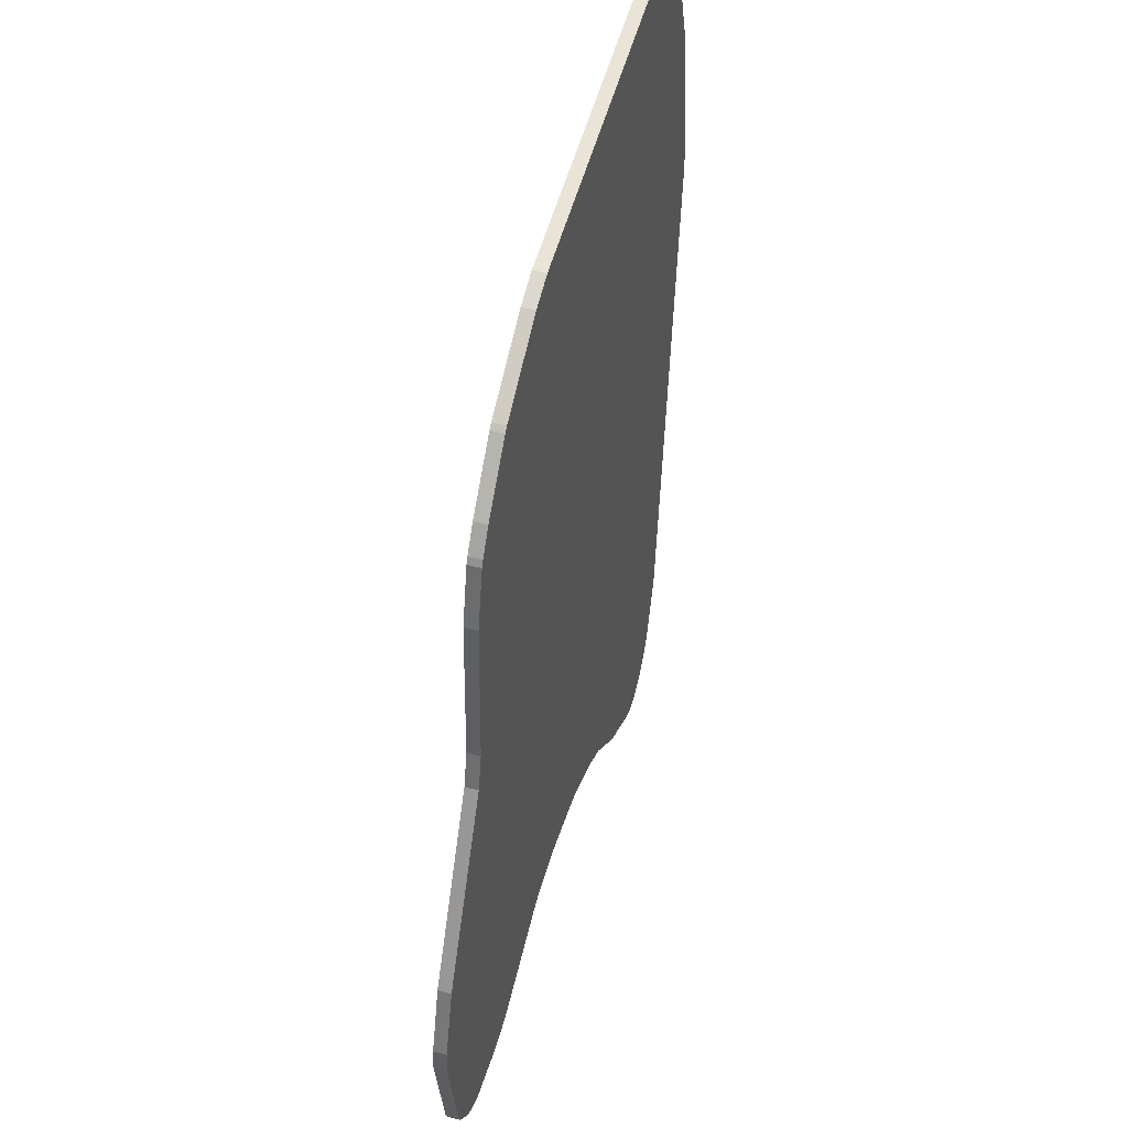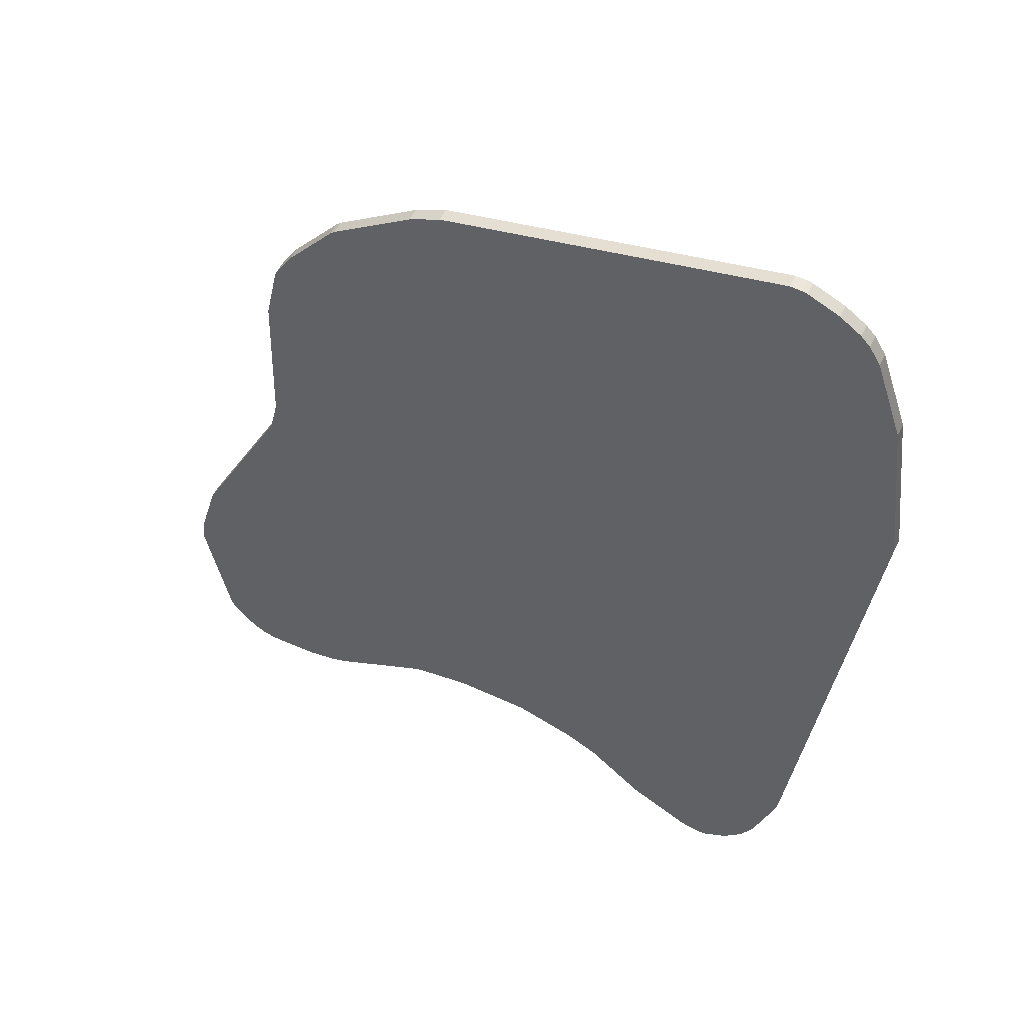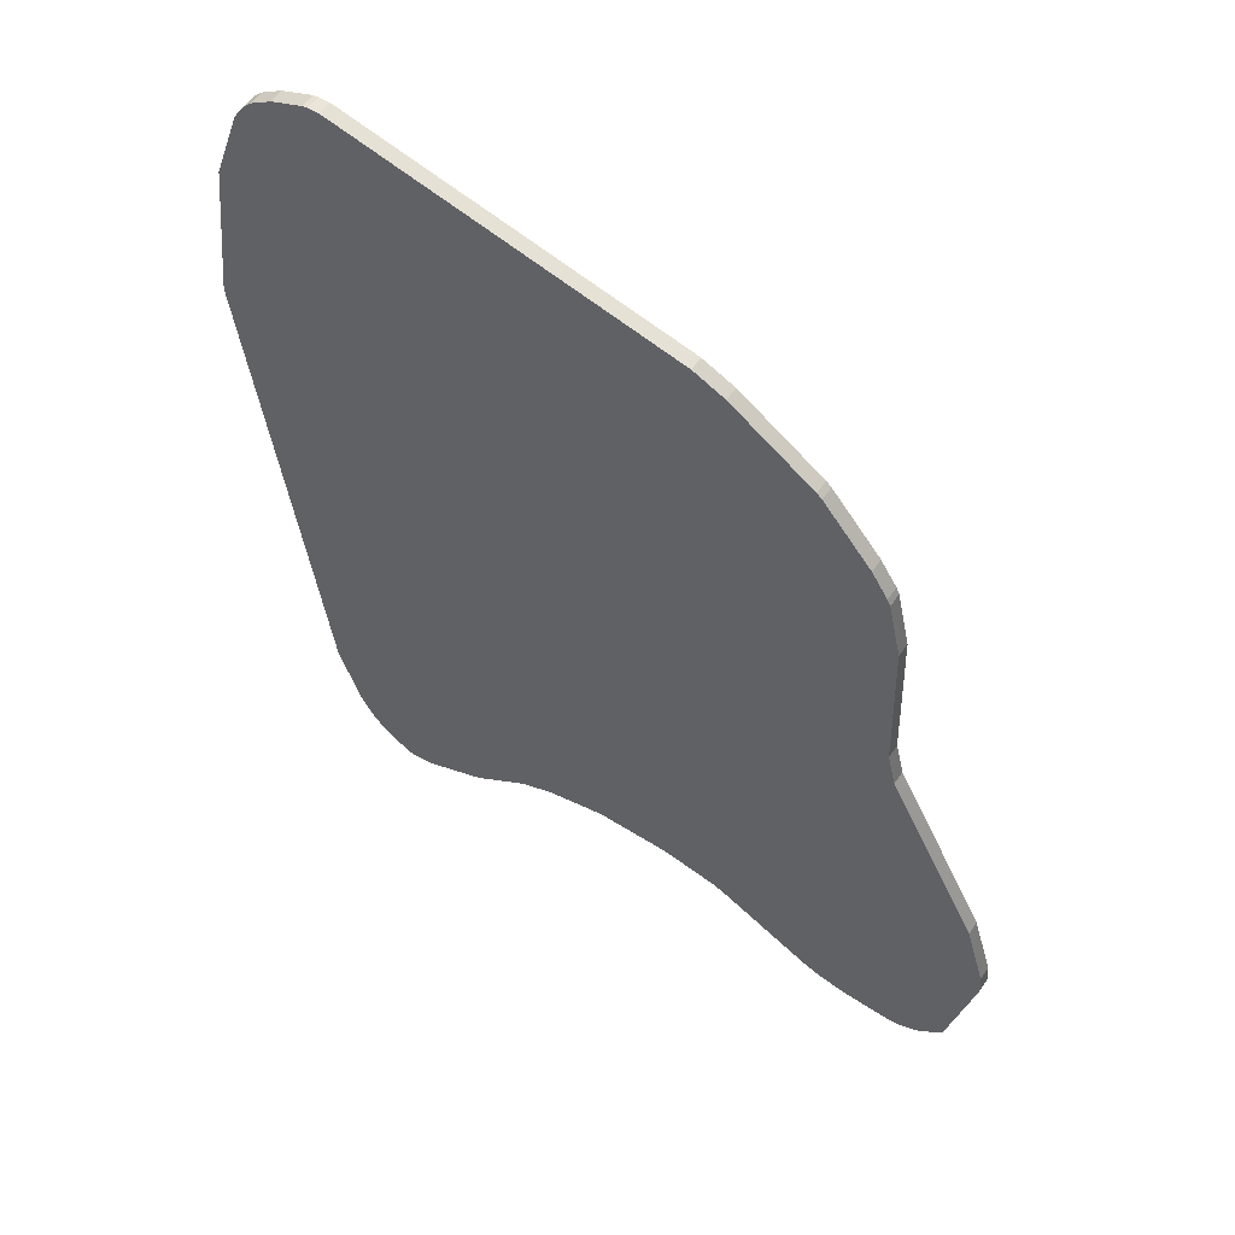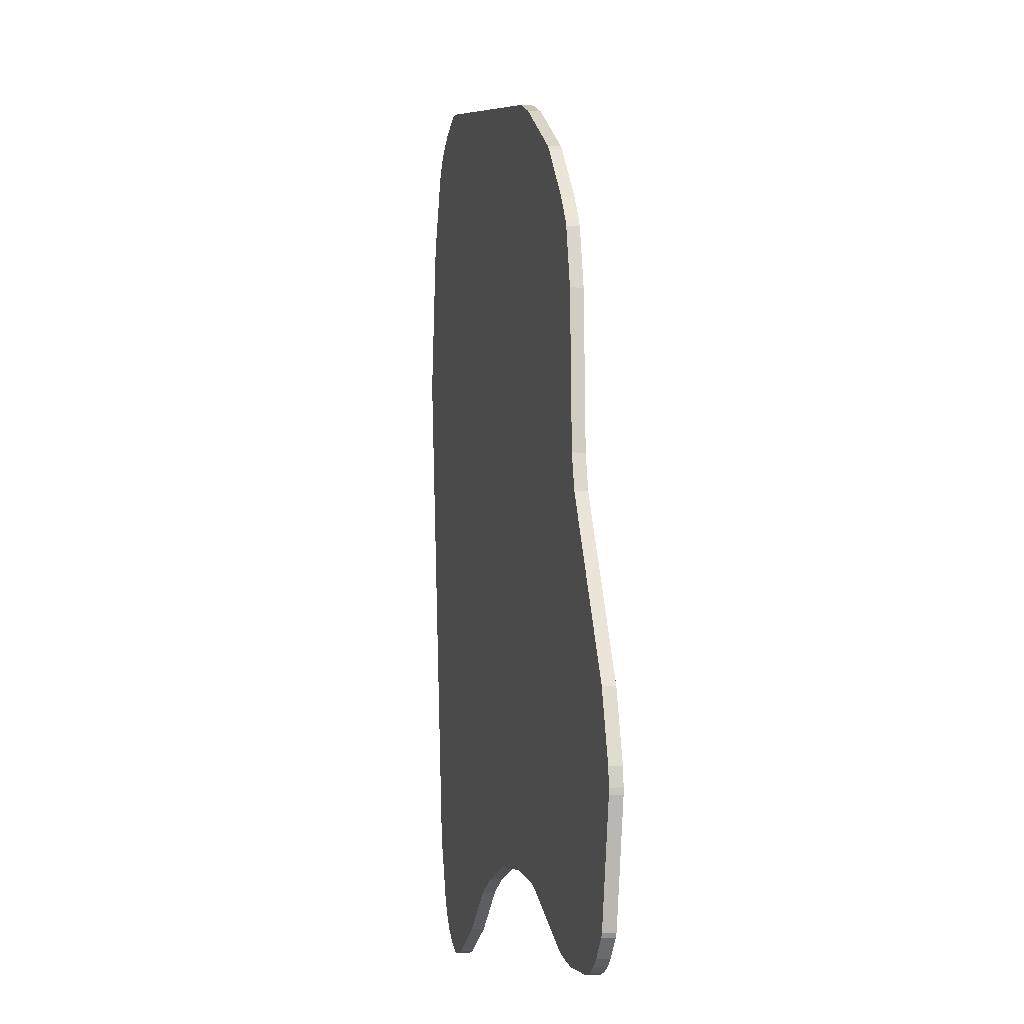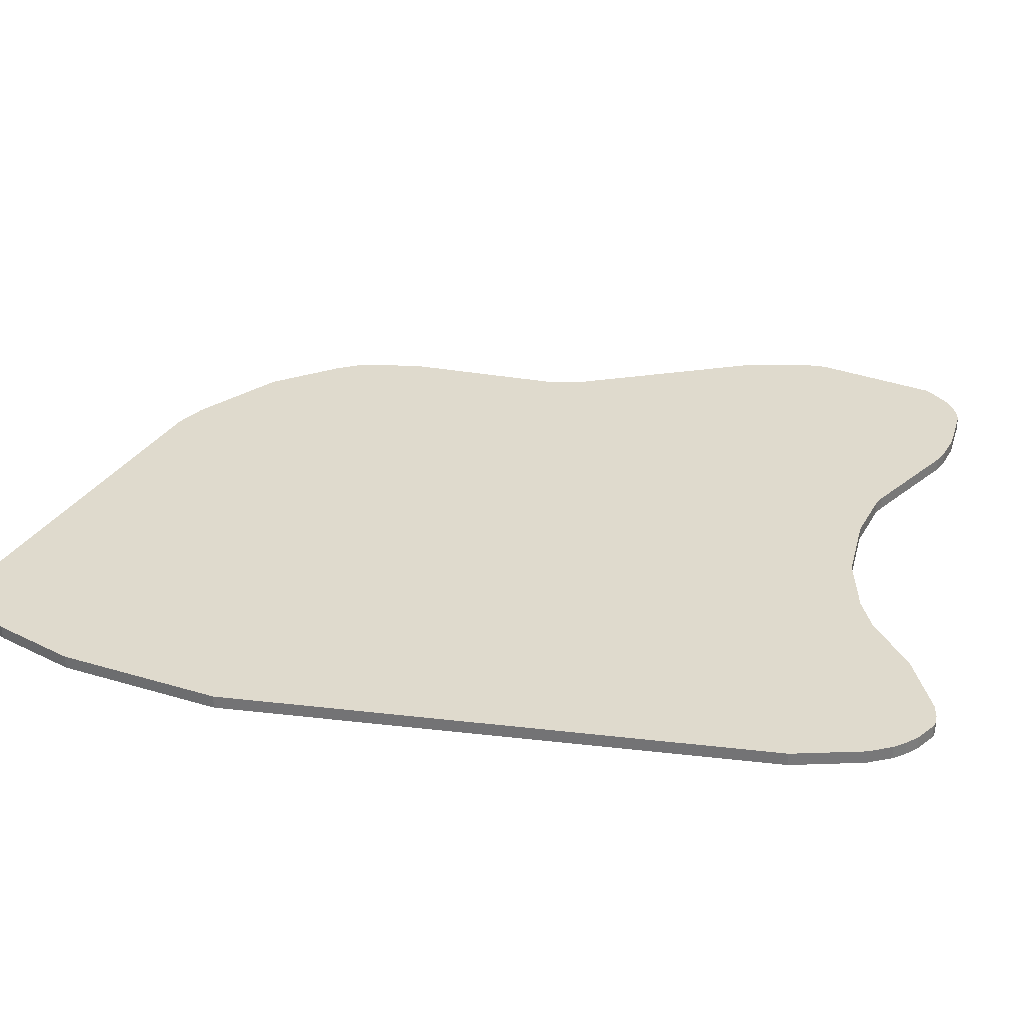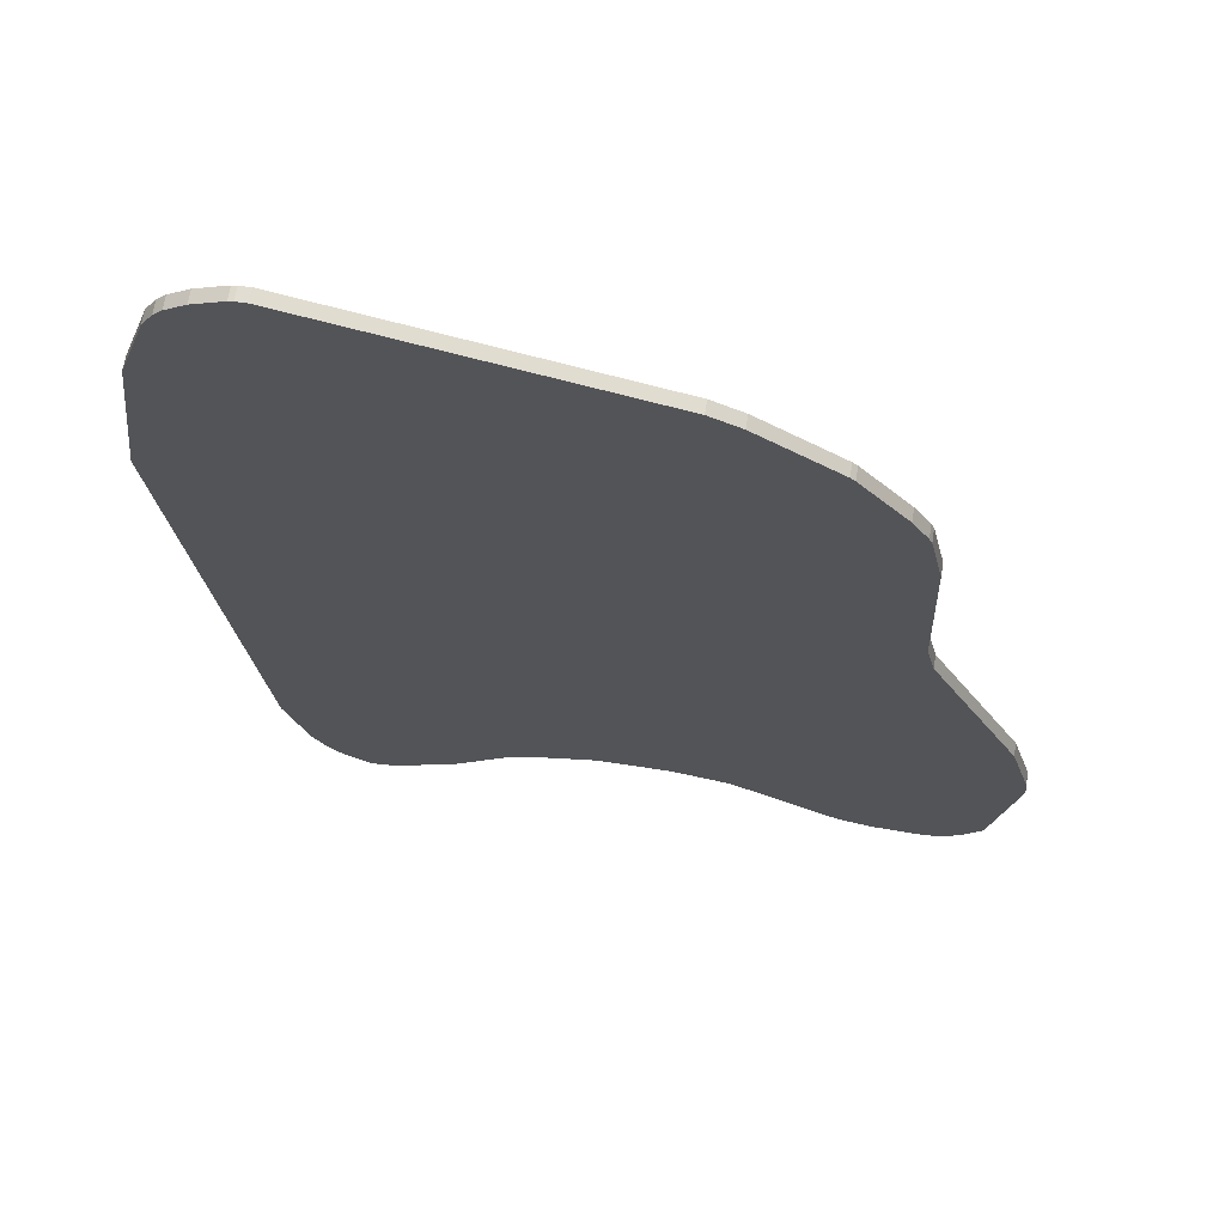
<metadata>
{"format":"obj","ext":"obj","renderer":"f3d","projection":"perspective","resolution":1024,"background":"white","views":[{"elev":46.4,"azim":-73.4,"up":"+Z"},{"elev":53.6,"azim":25.5,"up":"+Z"},{"elev":58.1,"azim":-146.1,"up":"+Z"},{"elev":-4.1,"azim":-103.1,"up":"+Z"},{"elev":32.7,"azim":106.0,"up":"+Y"},{"elev":67.1,"azim":-170.6,"up":"+Z"}]}
</metadata>
<code>
o TFA1_Curve_Mesh
v -0.665 0.01547 0.0863
v -0.5335 0.01547 -0.8614
v 0.5779 0.01547 -0.9579
v -0.8703 0.01547 -0.7902
v 0.7437 0.01547 1.031
v -0.8646 0.01547 -0.801
v 0.6029 0.01547 -0.9367
v -0.8737 0.01547 -0.3126
v -0.6454 0.01547 0.1673
v -0.5598 0.01547 0.7187
v 0.6235 0.01547 -0.9132
v 0.7186 0.01547 1.071
v 0.8491 0.01547 0.4871
v 0.6985 0.01547 1.093
v -0.8265 0.01547 -0.8456
v -0.003056 0.01547 -0.7307
v -0.5954 0.01547 0.6631
v -0.1916 0.01547 1.006
v -0.6022 0.01547 0.6485
v 0.6525 0.01547 -0.8646
v -0.8045 0.01547 -0.8636
v -0.7782 0.01547 -0.878
v 0.3301 0.01547 -0.9081
v 0.6521 0.01547 1.125
v -0.2603 0.01547 0.9752
v -0.3164 0.01547 -0.7534
v -0.7473 0.01547 -0.8863
v -0.9195 0.01547 -0.4668
v -0.292 0.01547 -0.745
v -0.6325 0.01547 0.5133
v -0.9238 0.01547 -0.5075
v 0.583 0.01547 1.156
v -0.9233 0.01547 -0.5226
v 0.5715 0.01547 1.158
v 0.8056 0.01547 0.8492
v 0.7045 0.01547 -0.7109
v 0.4644 0.01547 -0.9767
v 0.5474 0.01547 1.16
v -0.6316 0.01547 -0.8848
v 0.1332 0.01547 -0.7713
v 0.496 0.01547 -0.9849
v 0.5099 0.01547 -0.9864
v -0.1706 0.01547 -0.7254
v -0.4417 0.01547 0.8552
v 0.522 0.01547 -0.986
v -0.4526 0.01547 0.8454
v -0.5679 0.01547 -0.8731
v 0.5322 0.01547 -0.9835
v 0.2058 0.01547 -0.8082
v -0.665 -0.01406 0.0863
v -0.5335 -0.01406 -0.8614
v 0.5779 -0.01406 -0.9579
v -0.8703 -0.01406 -0.7902
v 0.7437 -0.01406 1.031
v -0.8646 -0.01406 -0.801
v 0.6029 -0.01406 -0.9367
v -0.8737 -0.01406 -0.3126
v -0.6454 -0.01406 0.1673
v -0.5598 -0.01406 0.7187
v 0.6235 -0.01406 -0.9132
v 0.7186 -0.01406 1.071
v 0.8491 -0.01406 0.4871
v 0.6985 -0.01406 1.093
v -0.8265 -0.01406 -0.8456
v -0.003056 -0.01406 -0.7307
v -0.5954 -0.01406 0.6631
v -0.1916 -0.01406 1.006
v -0.6022 -0.01406 0.6485
v 0.6525 -0.01406 -0.8646
v -0.8045 -0.01406 -0.8636
v -0.7782 -0.01406 -0.878
v 0.3301 -0.01406 -0.9081
v 0.6521 -0.01406 1.125
v -0.2603 -0.01406 0.9752
v -0.3164 -0.01406 -0.7534
v -0.7473 -0.01406 -0.8863
v -0.9195 -0.01406 -0.4668
v -0.292 -0.01406 -0.745
v -0.6325 -0.01406 0.5133
v -0.9238 -0.01406 -0.5075
v 0.583 -0.01406 1.156
v -0.9233 -0.01406 -0.5226
v 0.5715 -0.01406 1.158
v 0.8056 -0.01406 0.8492
v 0.7045 -0.01406 -0.7109
v 0.4644 -0.01406 -0.9767
v 0.5474 -0.01406 1.16
v -0.6316 -0.01406 -0.8848
v 0.1332 -0.01406 -0.7713
v 0.496 -0.01406 -0.9849
v 0.5099 -0.01406 -0.9864
v -0.1706 -0.01406 -0.7254
v -0.4417 -0.01406 0.8552
v 0.522 -0.01406 -0.986
v -0.4526 -0.01406 0.8454
v -0.5679 -0.01406 -0.8731
v 0.5322 -0.01406 -0.9835
v 0.2058 -0.01406 -0.8082
f 1 43 29
f 92 50 78
f 4 6 55
f 13 35 84
f 15 21 70
f 40 49 98
f 3 7 56
f 20 36 85
f 21 22 71
f 47 2 51
f 1 8 57
f 23 37 86
f 49 23 72
f 48 3 52
f 30 9 58
f 34 38 87
f 18 25 74
f 33 4 53
f 46 10 59
f 27 39 88
f 2 26 75
f 35 5 54
f 7 11 60
f 16 40 89
f 22 27 76
f 10 17 66
f 36 13 62
f 37 41 90
f 8 28 77
f 14 24 73
f 12 14 63
f 41 42 91
f 26 29 78
f 5 12 61
f 6 15 64
f 29 43 92
f 19 30 79
f 9 1 50
f 25 44 93
f 28 31 80
f 43 16 65
f 42 45 94
f 24 32 81
f 38 18 67
f 44 46 95
f 31 33 82
f 17 19 68
f 39 47 96
f 32 34 83
f 11 20 69
f 45 48 97
f 11 37 20
f 20 23 36
f 36 40 13
f 13 18 35
f 36 49 40
f 35 38 5
f 5 14 12
f 38 32 24
f 14 5 24
f 32 38 34
f 38 35 18
f 18 30 25
f 25 30 44
f 44 30 46
f 46 30 10
f 10 19 17
f 19 10 30
f 30 18 9
f 1 29 8
f 8 26 28
f 8 29 26
f 28 33 31
f 26 2 28
f 28 2 33
f 9 16 1
f 38 24 5
f 7 37 11
f 20 37 23
f 48 41 3
f 3 37 7
f 48 42 41
f 42 48 45
f 37 3 41
f 49 36 23
f 40 16 13
f 33 39 4
f 18 13 9
f 9 13 16
f 4 15 6
f 15 27 21
f 21 27 22
f 27 4 39
f 15 4 27
f 39 33 47
f 47 33 2
f 43 1 16
f 85 72 69
f 69 86 60
f 72 86 69
f 60 86 56
f 56 86 52
f 52 90 97
f 97 91 94
f 90 91 97
f 90 52 86
f 72 85 98
f 84 67 62
f 62 89 85
f 58 50 65
f 61 63 54
f 54 87 84
f 73 81 87
f 73 54 63
f 83 87 81
f 67 84 87
f 93 79 74
f 74 79 67
f 59 79 95
f 95 79 93
f 68 59 66
f 58 67 79
f 79 59 68
f 77 75 57
f 57 78 50
f 75 78 57
f 80 82 77
f 77 51 75
f 82 51 77
f 62 67 58
f 87 54 73
f 65 62 58
f 53 88 82
f 88 96 82
f 64 53 55
f 71 76 70
f 70 76 64
f 88 53 76
f 51 82 96
f 76 53 64
f 65 89 62
f 85 89 98
f 50 92 65
f 4 55 53
f 13 84 62
f 15 70 64
f 40 98 89
f 3 56 52
f 20 85 69
f 21 71 70
f 47 51 96
f 1 57 50
f 23 86 72
f 49 72 98
f 48 52 97
f 30 58 79
f 34 87 83
f 18 74 67
f 33 53 82
f 46 59 95
f 27 88 76
f 2 75 51
f 35 54 84
f 7 60 56
f 16 89 65
f 22 76 71
f 10 66 59
f 36 62 85
f 37 90 86
f 8 77 57
f 14 73 63
f 12 63 61
f 41 91 90
f 26 78 75
f 5 61 54
f 6 64 55
f 29 92 78
f 19 79 68
f 9 50 58
f 25 93 74
f 28 80 77
f 43 65 92
f 42 94 91
f 24 81 73
f 38 67 87
f 44 95 93
f 31 82 80
f 17 68 66
f 39 96 88
f 32 83 81
f 11 69 60
f 45 97 94

</code>
